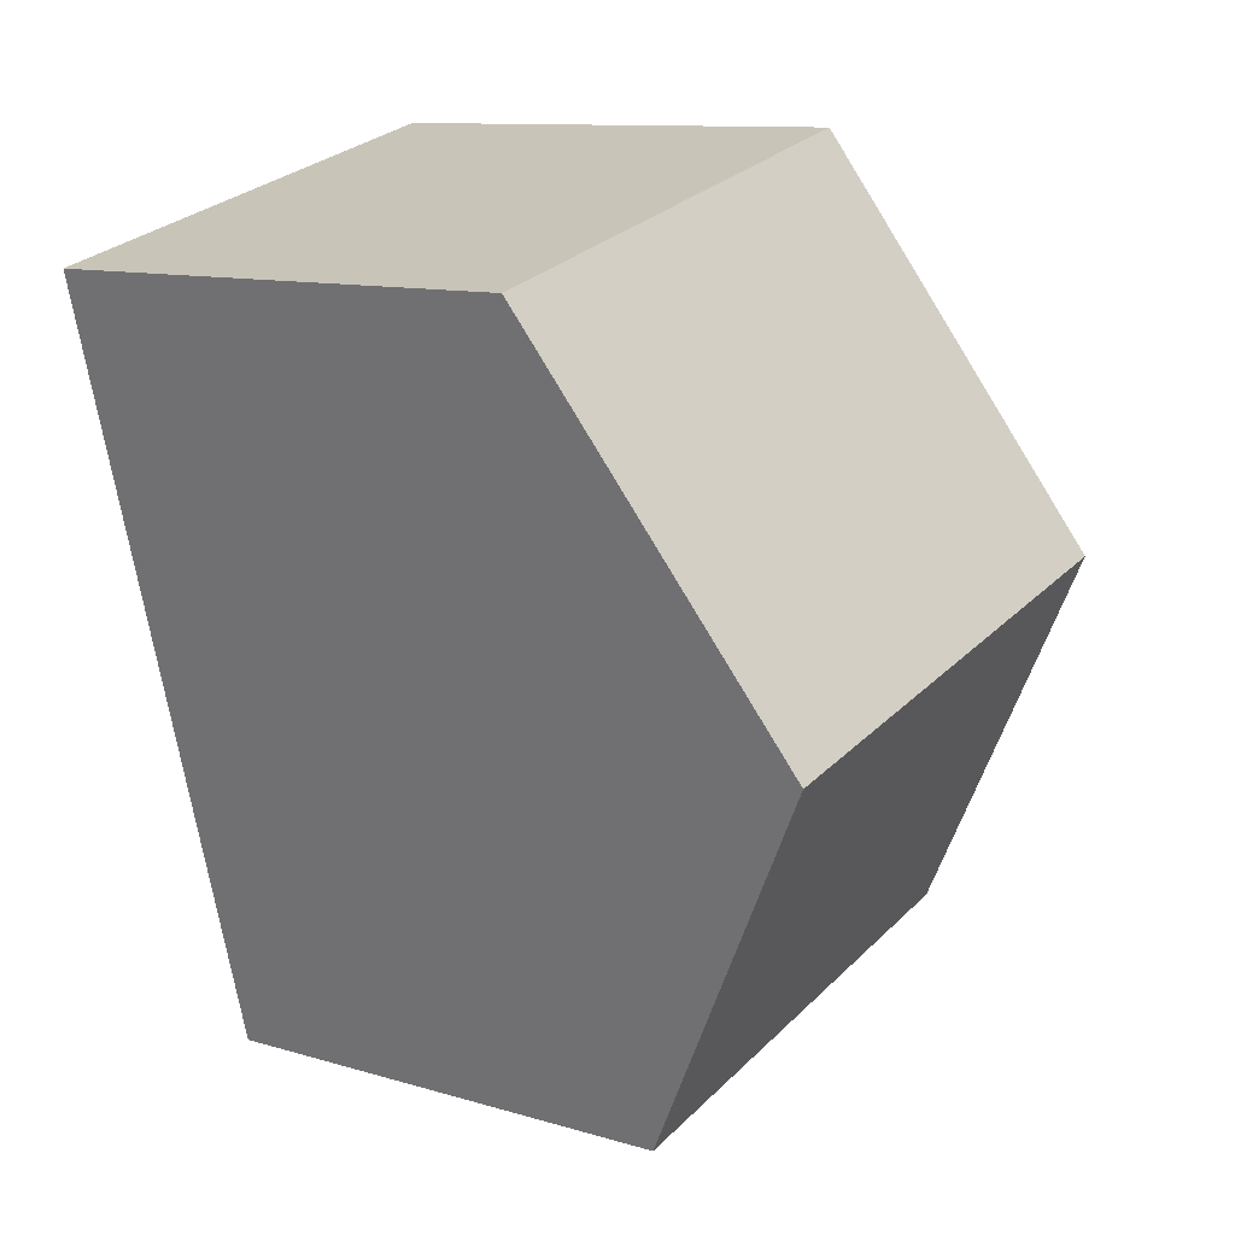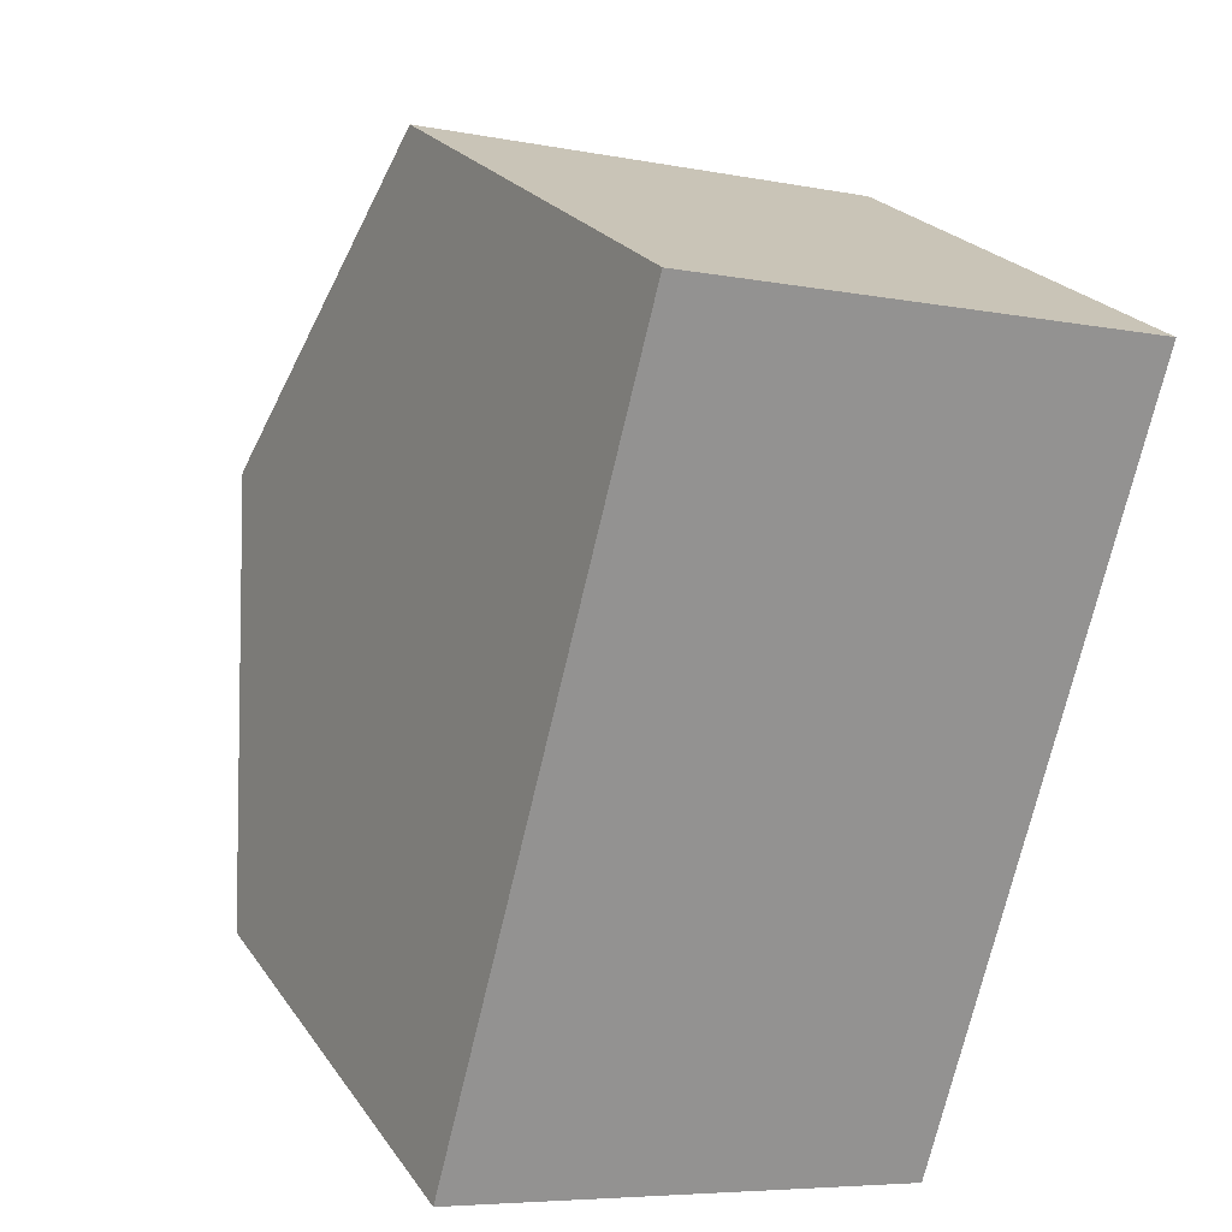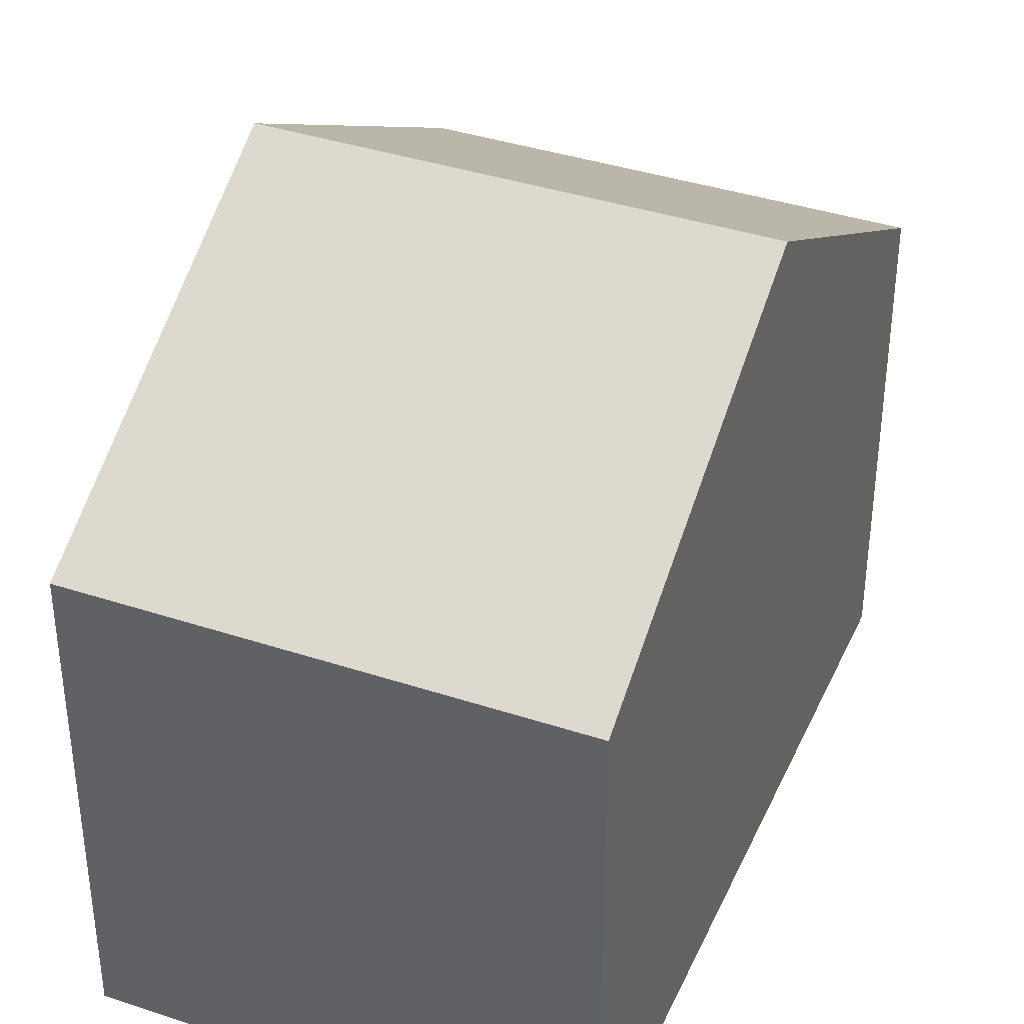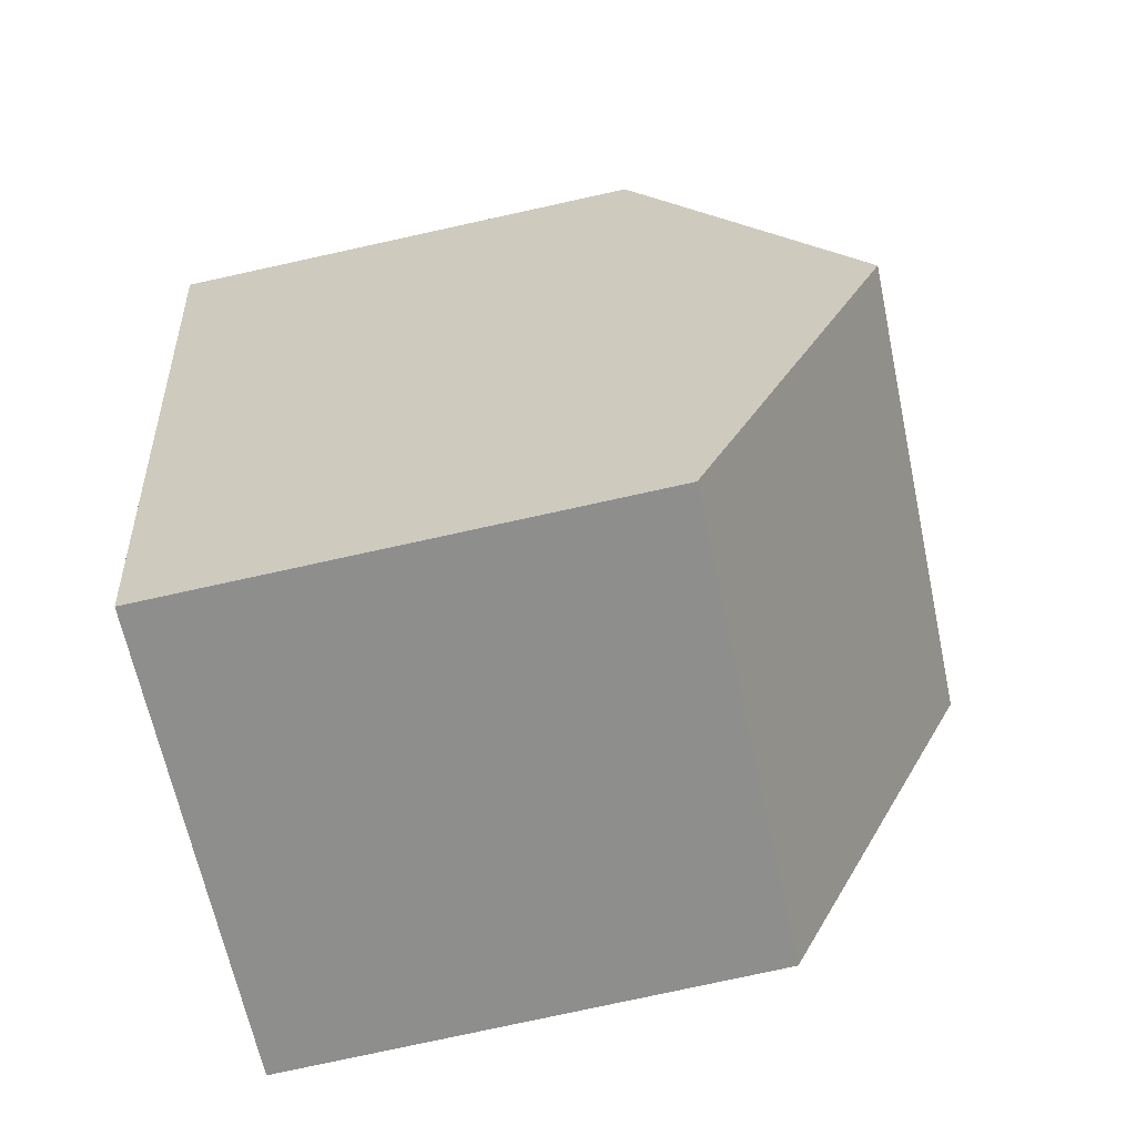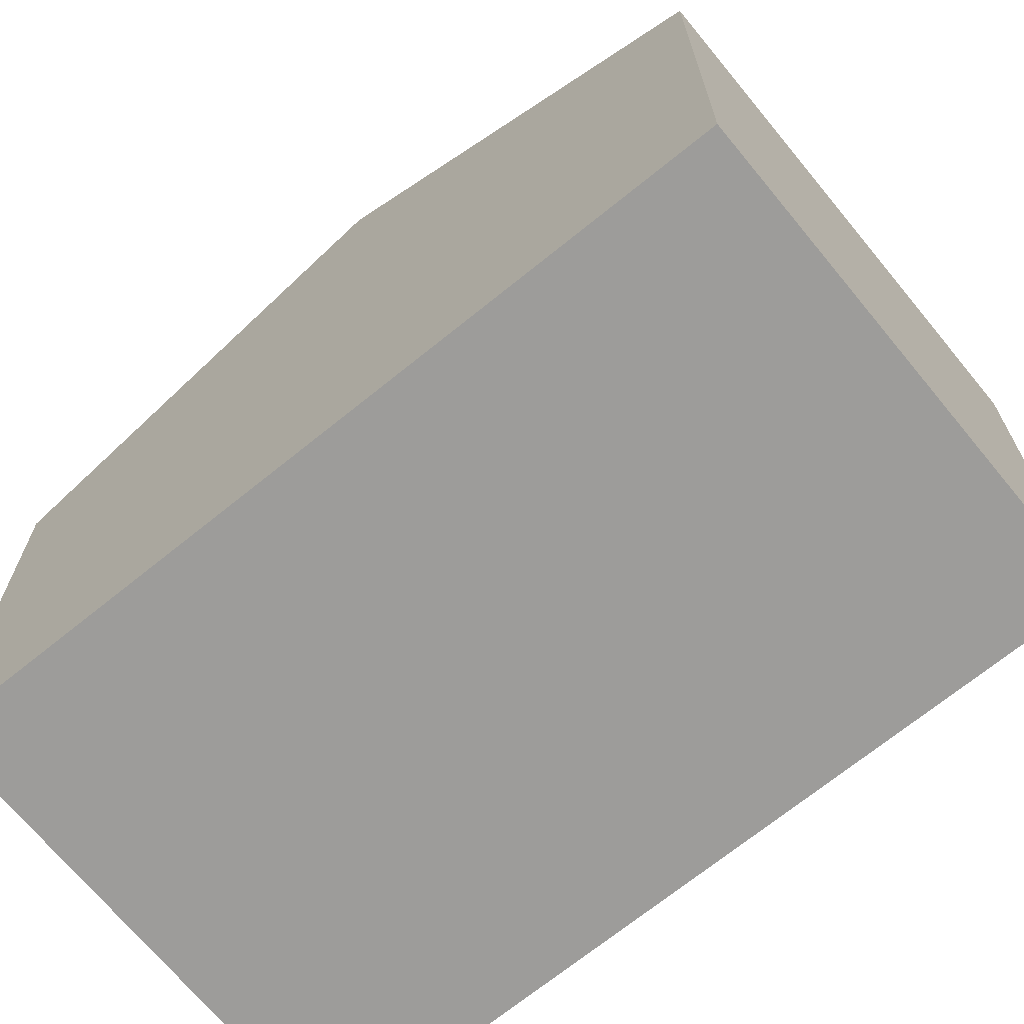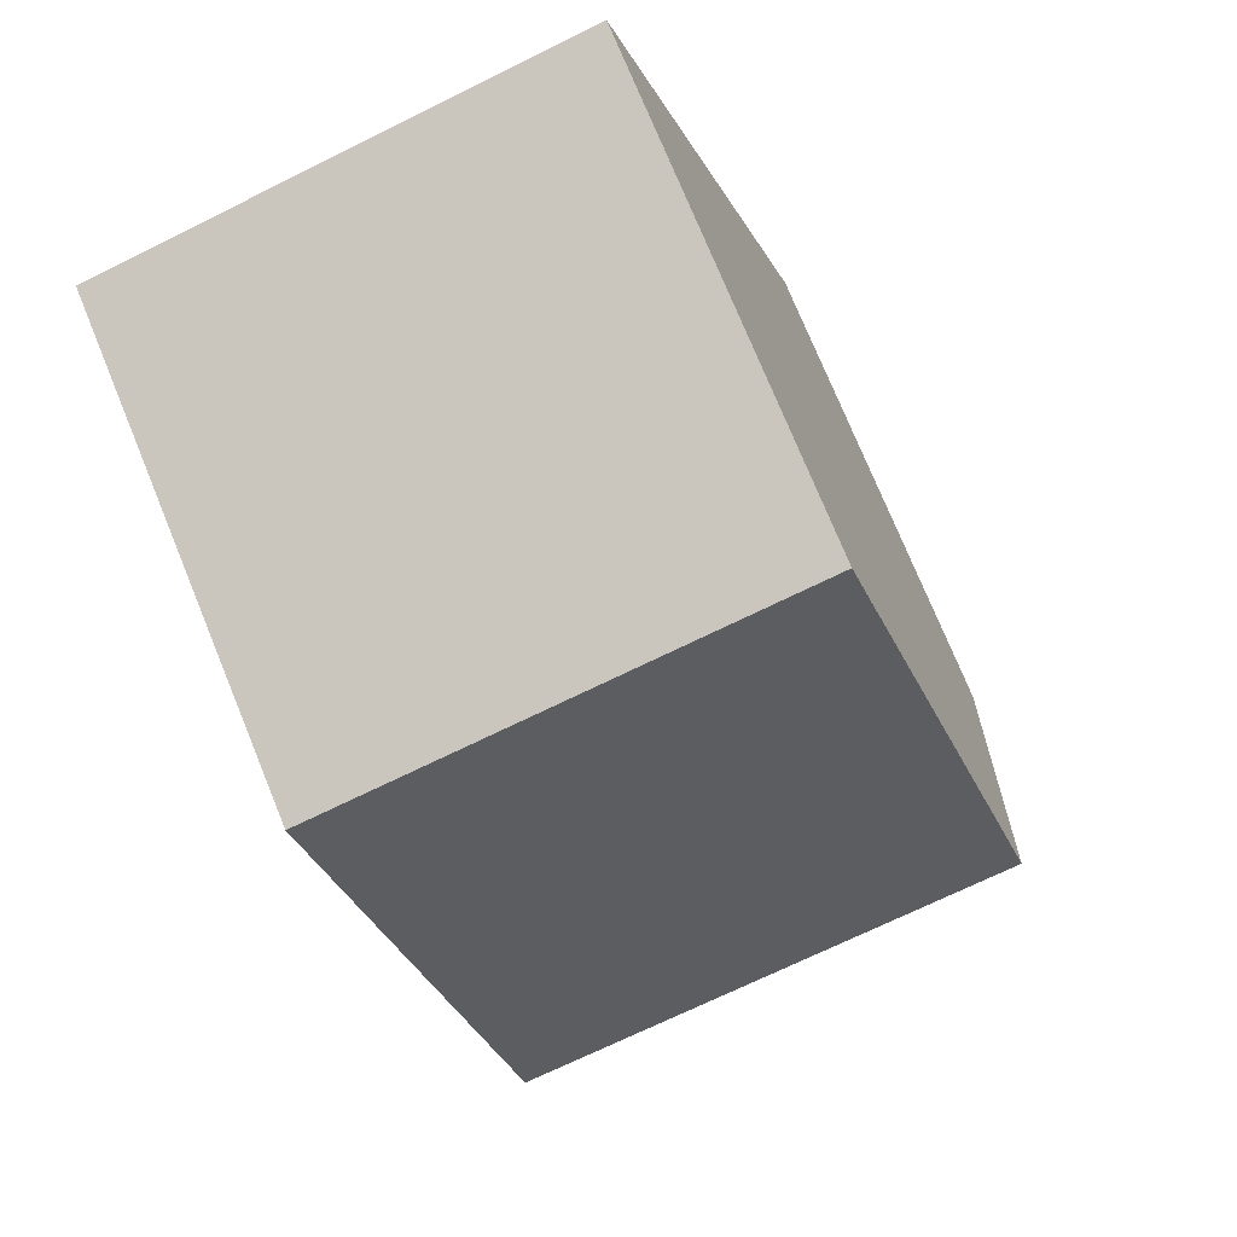
<metadata>
{"format":"obj","ext":"obj","renderer":"f3d","projection":"perspective","resolution":1024,"background":"white","views":[{"elev":10.9,"azim":126.3,"up":"+Z"},{"elev":23.6,"azim":-26.0,"up":"+Z"},{"elev":37.9,"azim":-142.6,"up":"+Y"},{"elev":-78.8,"azim":102.3,"up":"+Z"},{"elev":-70.0,"azim":143.9,"up":"+Y"},{"elev":75.4,"azim":157.7,"up":"+Z"}]}
</metadata>
<code>
v  7.175 8.843 3.27
v  2.543 6.14 9.562
v  8.451 6.14 8.059
v  1.269 8.843 4.772
v  5.897 6.137 -1.526
v  0 6.15 3.766e-16
v  0 0 0
v  5.897 9.344e-17 -1.526
v  1.269 -2.922e-16 4.772
v  2.543 -5.855e-16 9.562
v  8.451 -4.935e-16 8.059
v  7.175 -2.002e-16 3.27
g defaultobject
f 1 2 3
f 2 1 4
f 5 4 1
f 4 5 6
f 5 7 6
f 7 5 8
f 7 4 6
f 4 7 2
f 2 7 9
f 2 9 10
f 10 3 2
f 3 10 11
f 1 8 5
f 8 1 3
f 8 3 12
f 12 3 11
f 8 9 7
f 9 8 12
f 9 12 10
f 10 12 11

</code>
